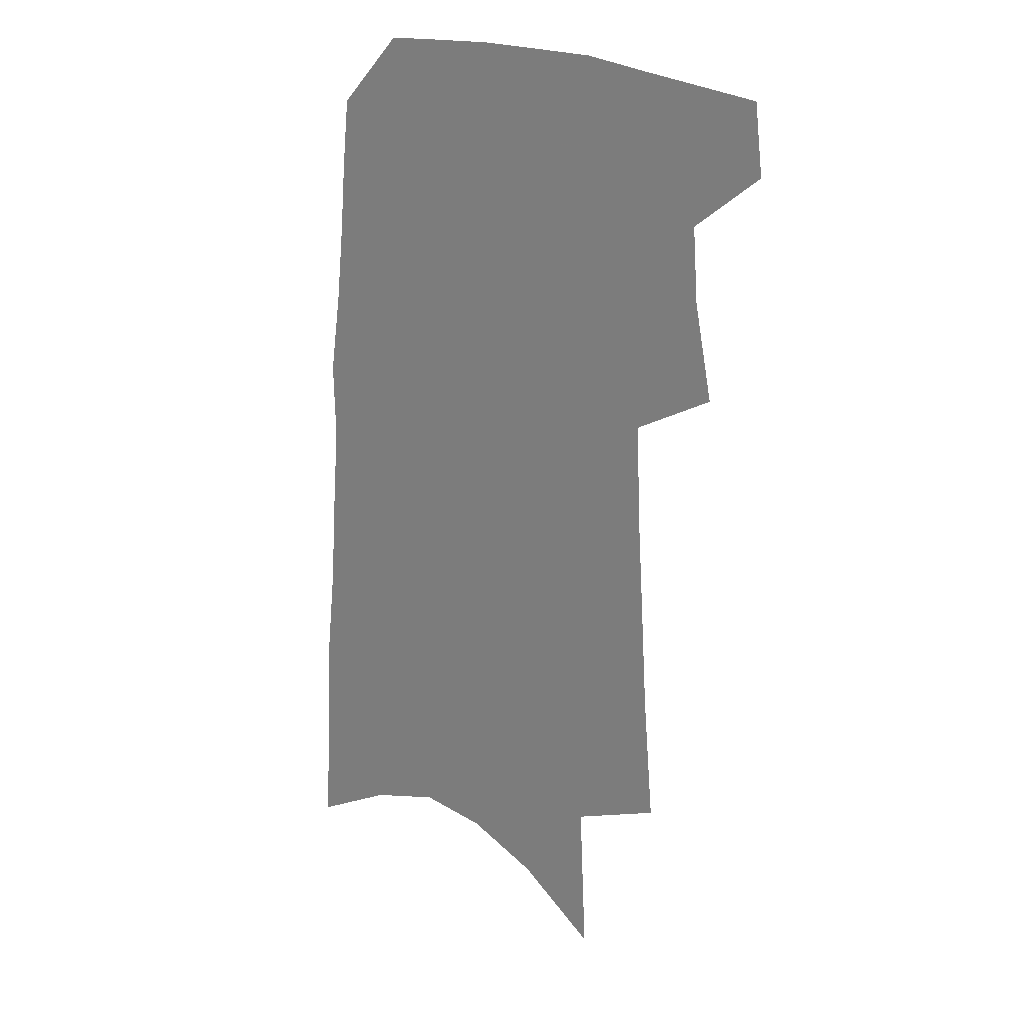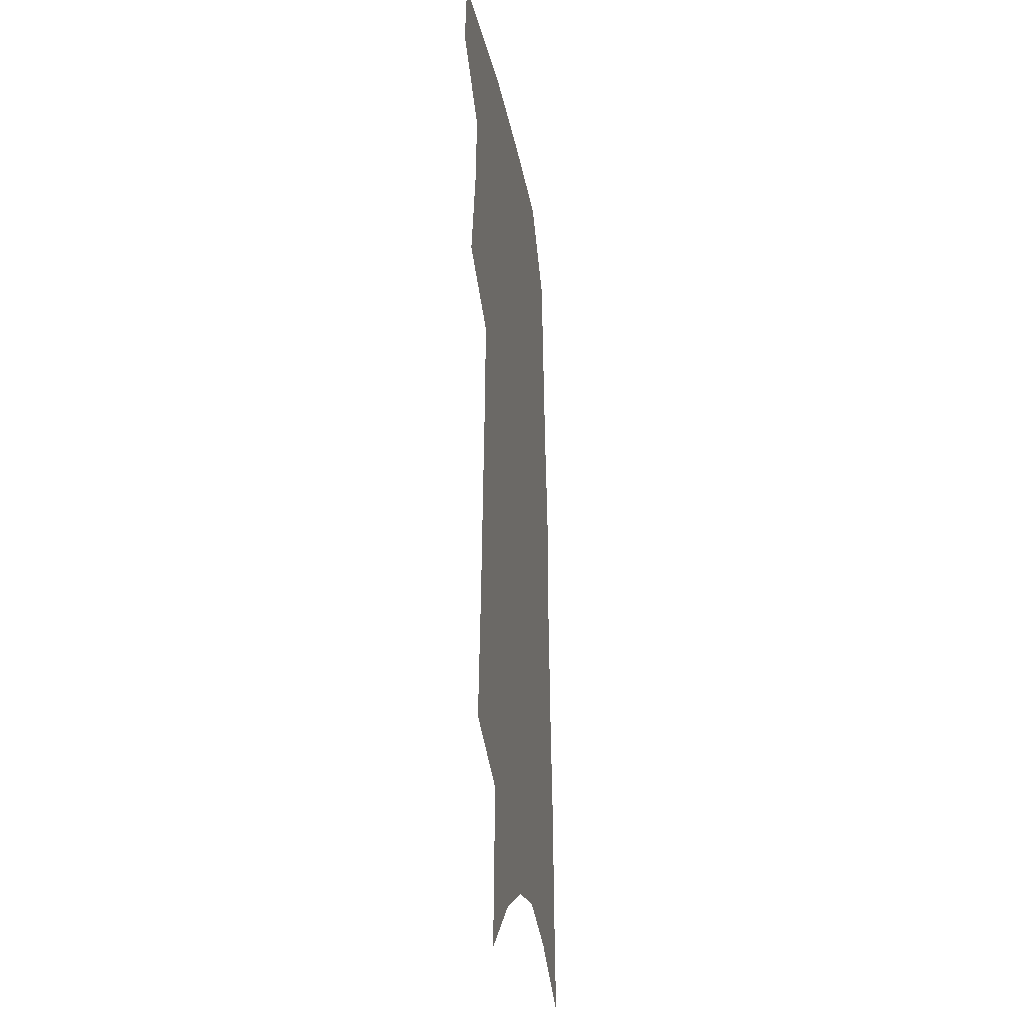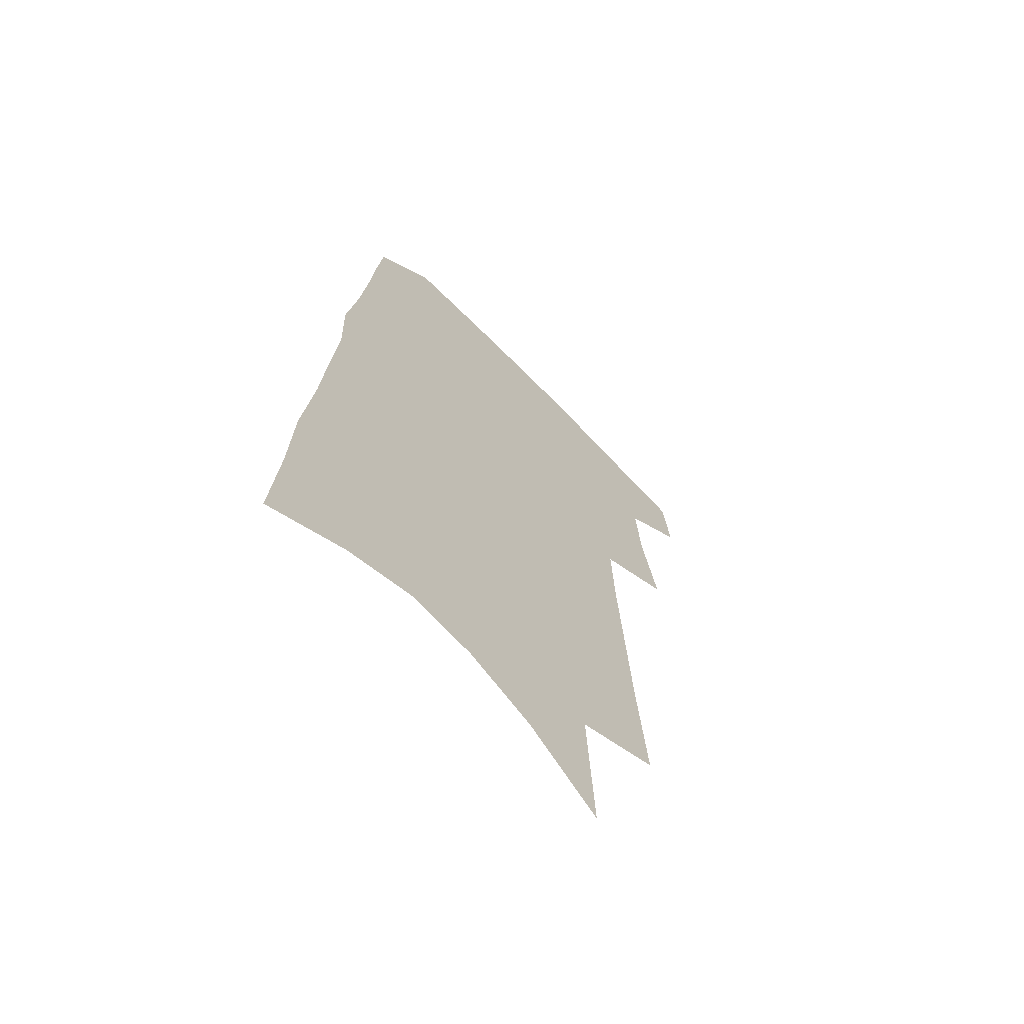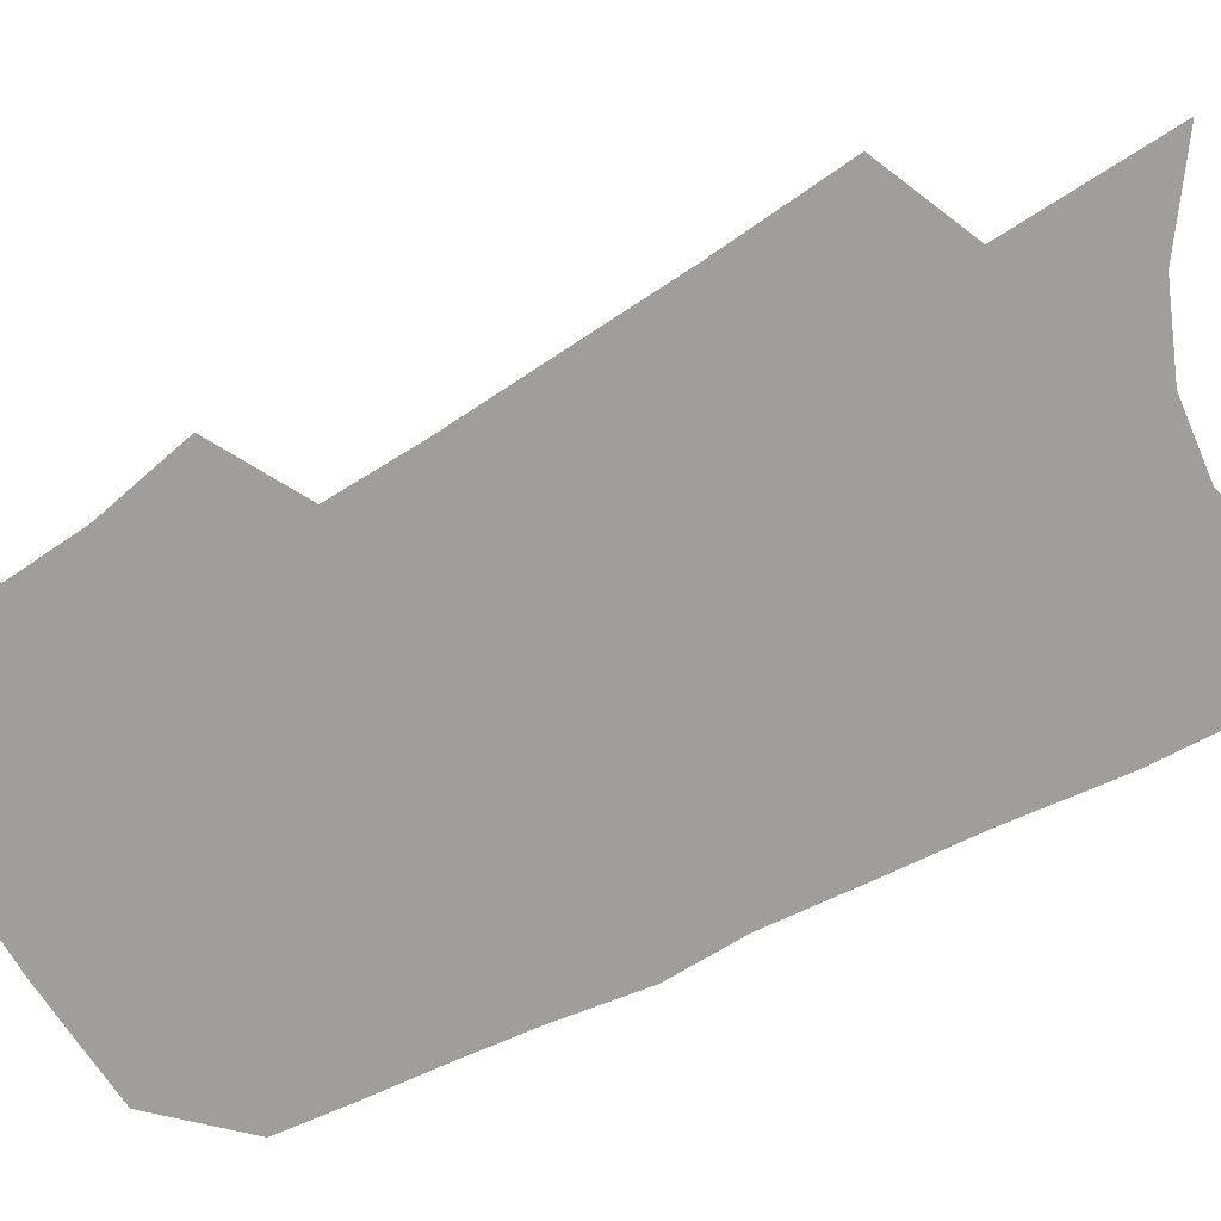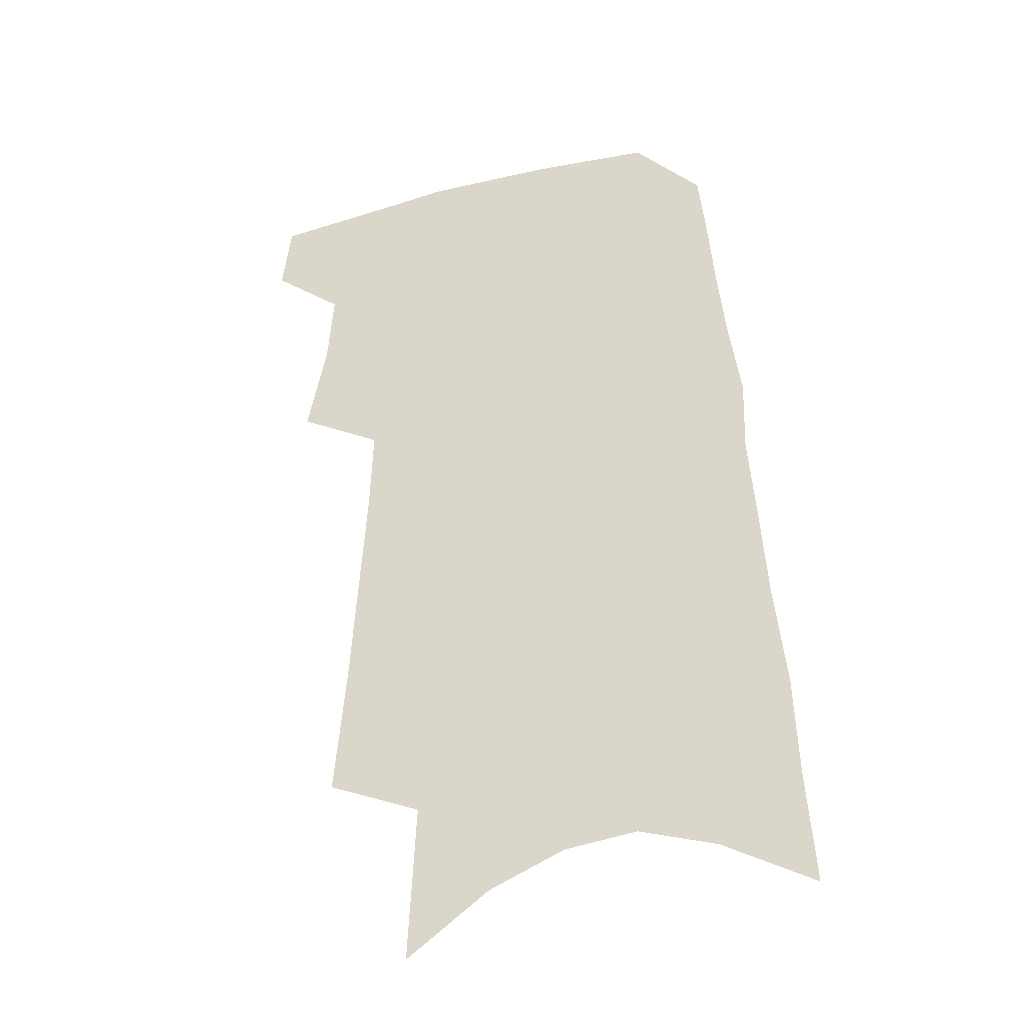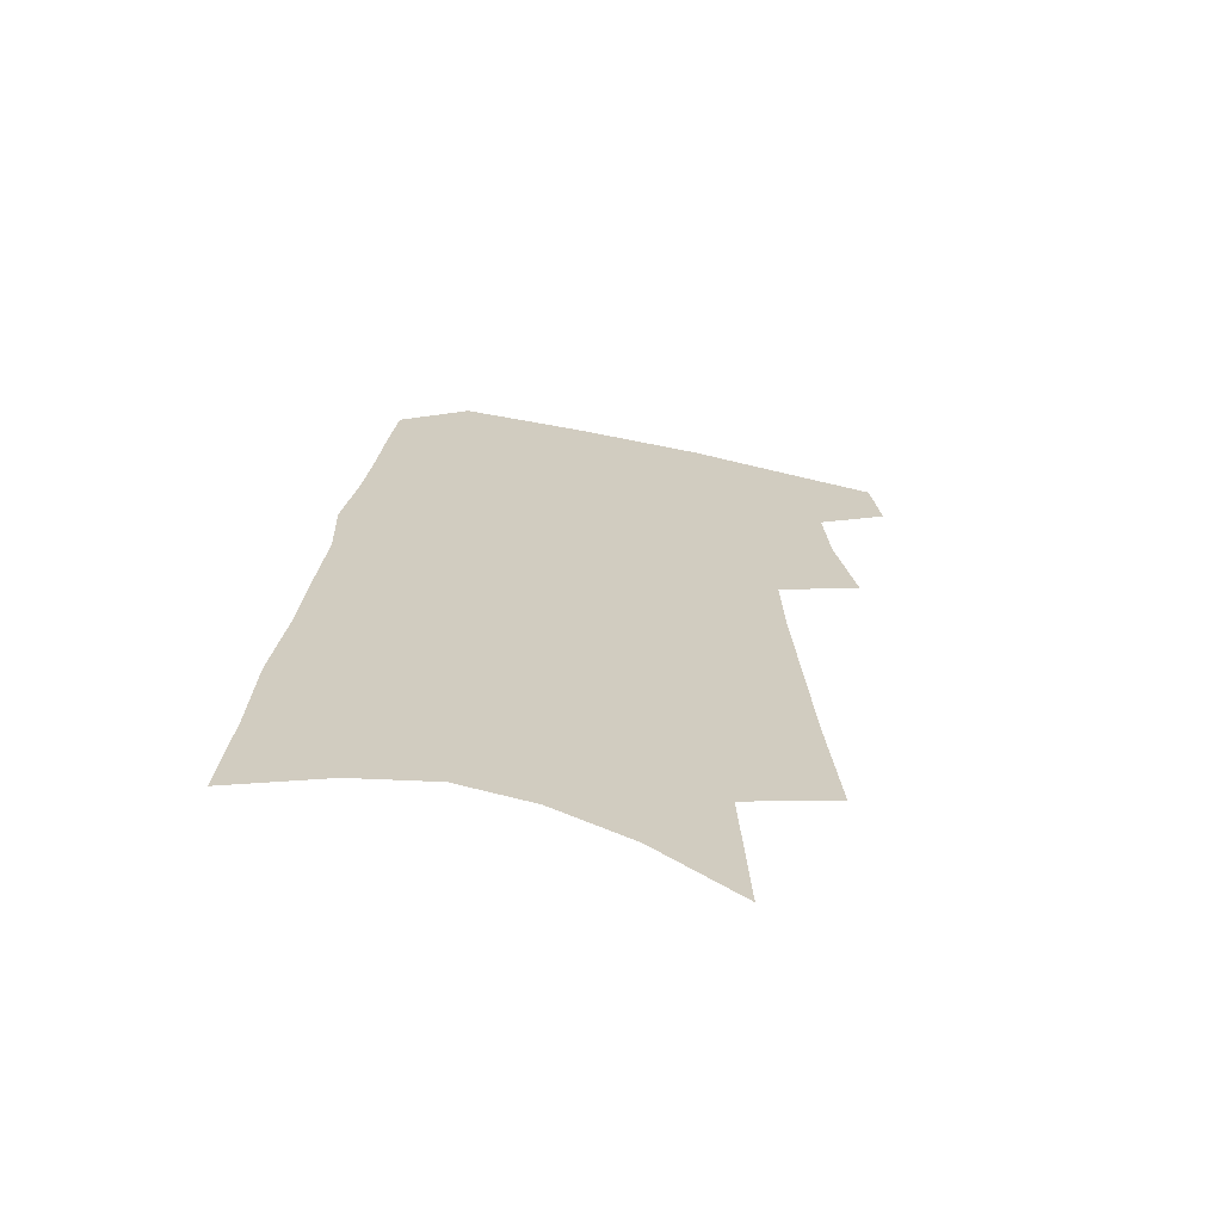
<metadata>
{"format":"obj","ext":"obj","renderer":"f3d","projection":"perspective","resolution":1024,"background":"white","views":[{"elev":22.0,"azim":-141.0,"up":"+Y"},{"elev":-25.4,"azim":-80.5,"up":"+Y"},{"elev":-66.6,"azim":134.2,"up":"+Y"},{"elev":-71.0,"azim":-60.2,"up":"+Z"},{"elev":-34.7,"azim":17.5,"up":"+Y"},{"elev":-67.5,"azim":168.4,"up":"+Y"}]}
</metadata>
<code>
v 504.5 467 0
v 507.8 492.9 0
v 522 382.8 0
v 529.2 418.2 0
v 531.3 445.9 0
v 534.1 472.3 0
v 531.9 495.4 0
v 542.7 205.2 0
v 546.9 253.3 0
v 549.6 295 0
v 552.2 333.2 0
v 553.3 365.8 0
v 555.2 396.9 0
v 557.1 425.2 0
v 558.5 451 0
v 558.2 474.4 0
v 555.4 497.9 0
v 574.6 132.3 0
v 577.5 190.5 0
v 579.6 238.4 0
v 579.1 275.5 0
v 580.6 314.3 0
v 581 346.9 0
v 580 374.2 0
v 581.6 404.1 0
v 582.5 430.4 0
v 582.8 454 0
v 581.7 476 0
v 578.7 500.6 0
v 605.3 154.6 0
v 607.1 212.1 0
v 606 249.3 0
v 605 284.8 0
v 604.9 319.9 0
v 604.6 351.6 0
v 604.3 379.4 0
v 604.3 405.8 0
v 604.7 431.8 0
v 604.8 455 0
v 604.3 477.1 0
v 603 500.6 0
v 633.4 166.5 0
v 632.2 214.9 0
v 630.8 254.3 0
v 629.2 289.4 0
v 628.4 320.2 0
v 627.4 351.2 0
v 627 381.5 0
v 626.7 407.9 0
v 626.6 433 0
v 626.7 455.7 0
v 627 477.3 0
v 626.4 500.4 0
v 660.4 169.6 0
v 657.6 214.5 0
v 656.5 249.1 0
v 654.1 285.1 0
v 651.6 322.4 0
v 650 352.9 0
v 650 378.9 0
v 649.2 405.9 0
v 648 432.4 0
v 648 455.3 0
v 648.7 477 0
v 649.8 499 0
v 689.5 160.4 0
v 685.7 204.3 0
v 683.6 241.9 0
v 679.3 281.2 0
v 678.6 312.8 0
v 675.8 345.1 0
v 674 374.4 0
v 673.4 401.1 0
v 673.2 426.5 0
v 671.8 451.7 0
v 670.3 476.1 0
v 672.2 497.5 0
v 691 541 0
v 723.3 141.8 0
v 720.3 183.8 0
v 719 221 0
v 714.7 260.5 0
v 712.3 295.3 0
v 709.6 328.6 0
v 710.4 357 0
v 705.9 388.6 0
v 702.8 417.4 0
v 700.5 444.2 0
v 697.7 470.3 0
f 5 6 1
f 1 6 2
f 6 7 2
f 12 13 3
f 3 13 4
f 13 14 4
f 4 14 5
f 14 15 5
f 5 15 6
f 15 16 6
f 6 16 7
f 16 17 7
f 19 20 8
f 8 20 9
f 20 21 9
f 9 21 10
f 21 22 10
f 10 22 11
f 22 23 11
f 11 23 12
f 23 24 12
f 12 24 13
f 24 25 13
f 13 25 14
f 25 26 14
f 14 26 15
f 26 27 15
f 15 27 16
f 27 28 16
f 16 28 17
f 28 29 17
f 18 30 19
f 30 31 19
f 19 31 20
f 31 32 20
f 20 32 21
f 32 33 21
f 21 33 22
f 33 34 22
f 22 34 23
f 34 35 23
f 23 35 24
f 35 36 24
f 24 36 25
f 36 37 25
f 25 37 26
f 37 38 26
f 26 38 27
f 38 39 27
f 27 39 28
f 39 40 28
f 28 40 29
f 40 41 29
f 30 42 31
f 42 43 31
f 31 43 32
f 43 44 32
f 32 44 33
f 44 45 33
f 33 45 34
f 45 46 34
f 34 46 35
f 46 47 35
f 35 47 36
f 47 48 36
f 36 48 37
f 48 49 37
f 37 49 38
f 49 50 38
f 38 50 39
f 50 51 39
f 39 51 40
f 51 52 40
f 40 52 41
f 52 53 41
f 42 54 43
f 54 55 43
f 43 55 44
f 55 56 44
f 44 56 45
f 56 57 45
f 45 57 46
f 57 58 46
f 46 58 47
f 58 59 47
f 47 59 48
f 59 60 48
f 48 60 49
f 60 61 49
f 49 61 50
f 61 62 50
f 50 62 51
f 62 63 51
f 51 63 52
f 63 64 52
f 52 64 53
f 64 65 53
f 54 66 55
f 66 67 55
f 55 67 56
f 67 68 56
f 56 68 57
f 68 69 57
f 57 69 58
f 69 70 58
f 58 70 59
f 70 71 59
f 59 71 60
f 71 72 60
f 60 72 61
f 72 73 61
f 61 73 62
f 73 74 62
f 62 74 63
f 74 75 63
f 63 75 64
f 75 76 64
f 64 76 65
f 76 77 65
f 66 79 67
f 79 80 67
f 67 80 68
f 80 81 68
f 68 81 69
f 81 82 69
f 69 82 70
f 82 83 70
f 70 83 71
f 83 84 71
f 71 84 72
f 84 85 72
f 72 85 73
f 85 86 73
f 73 86 74
f 86 87 74
f 74 87 75
f 87 88 75
f 75 88 76
f 88 89 76
f 76 89 77

</code>
